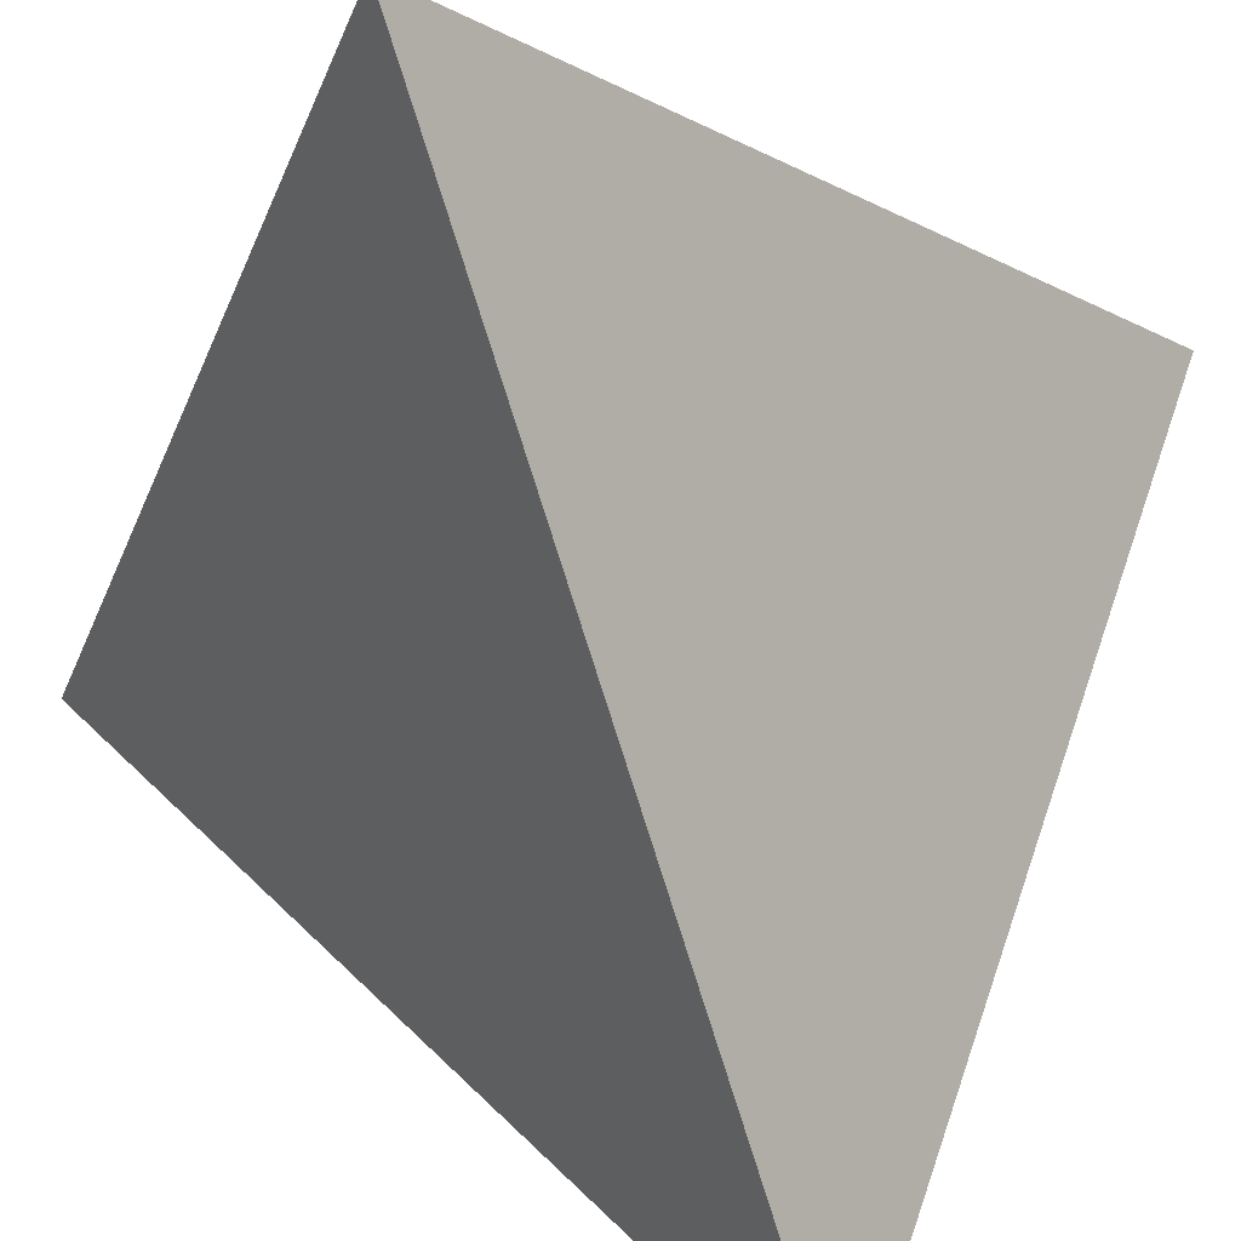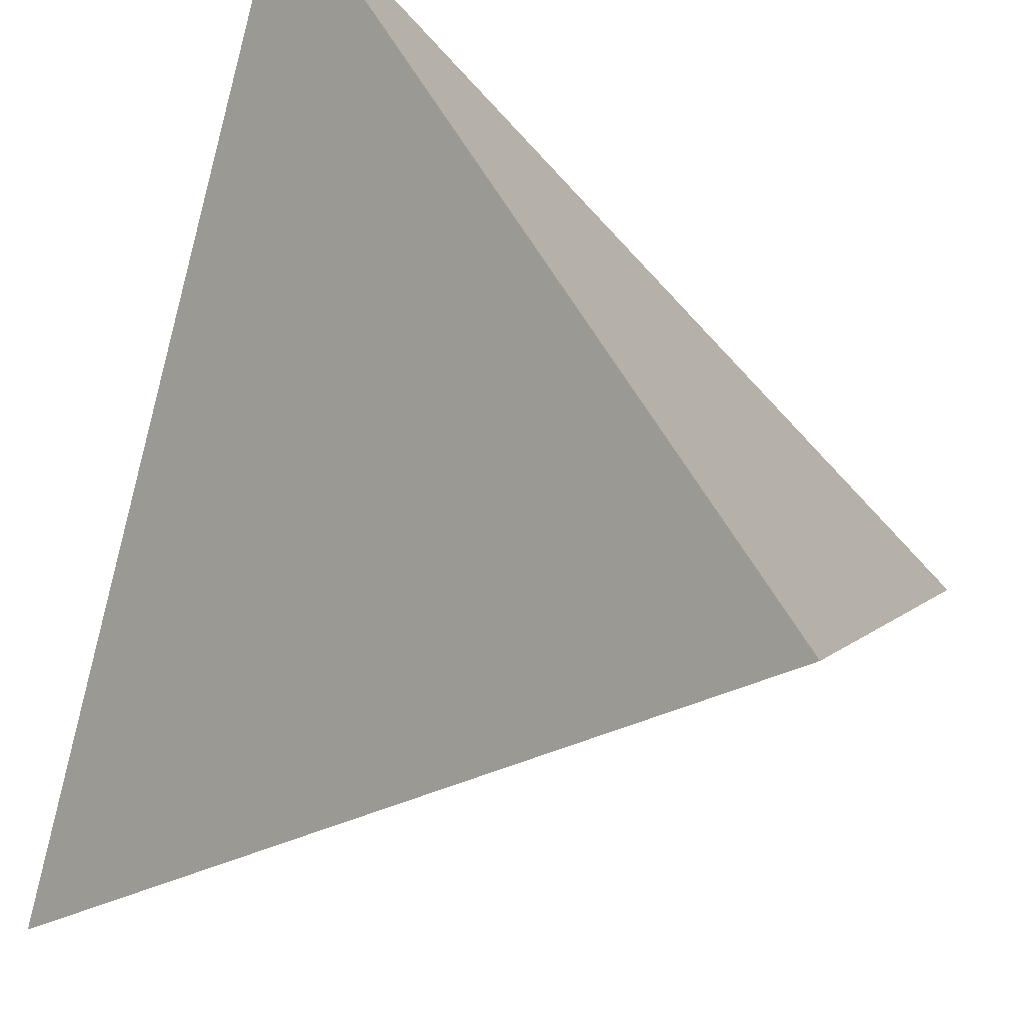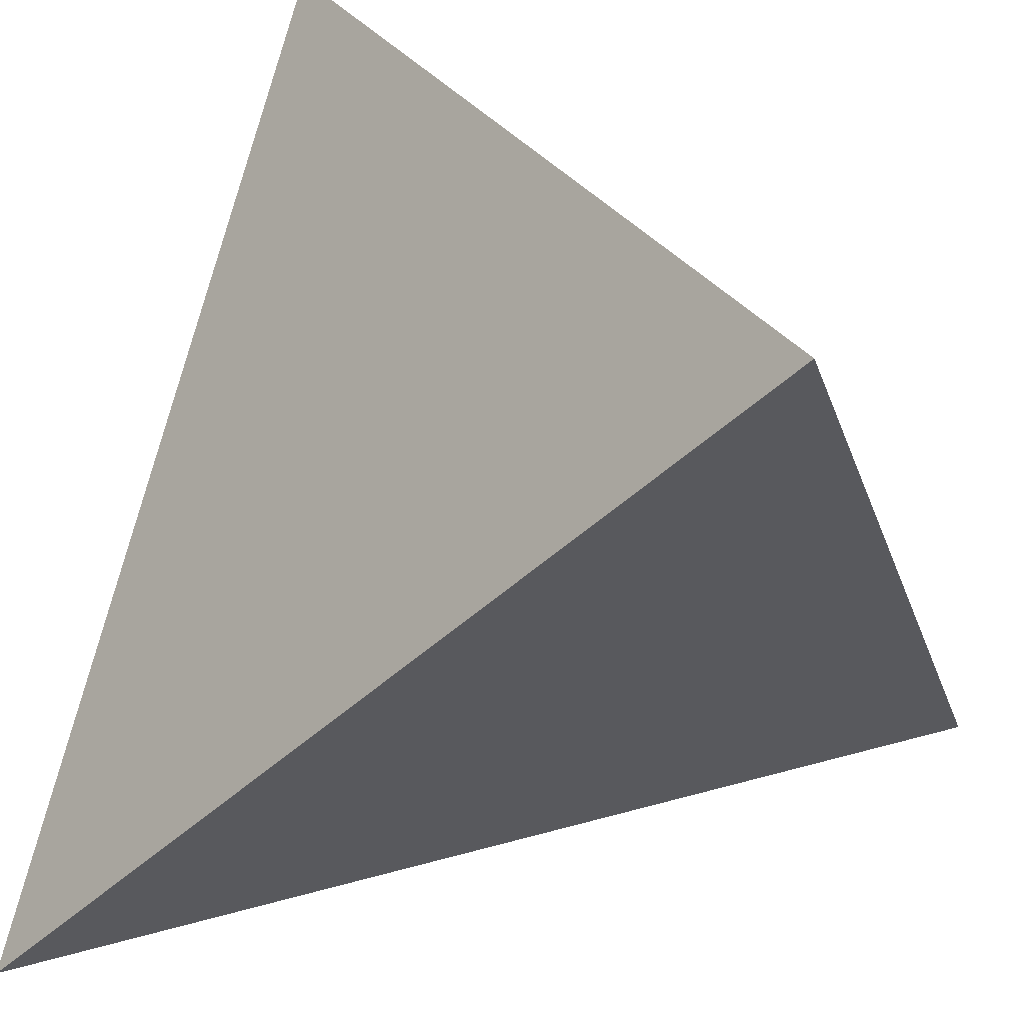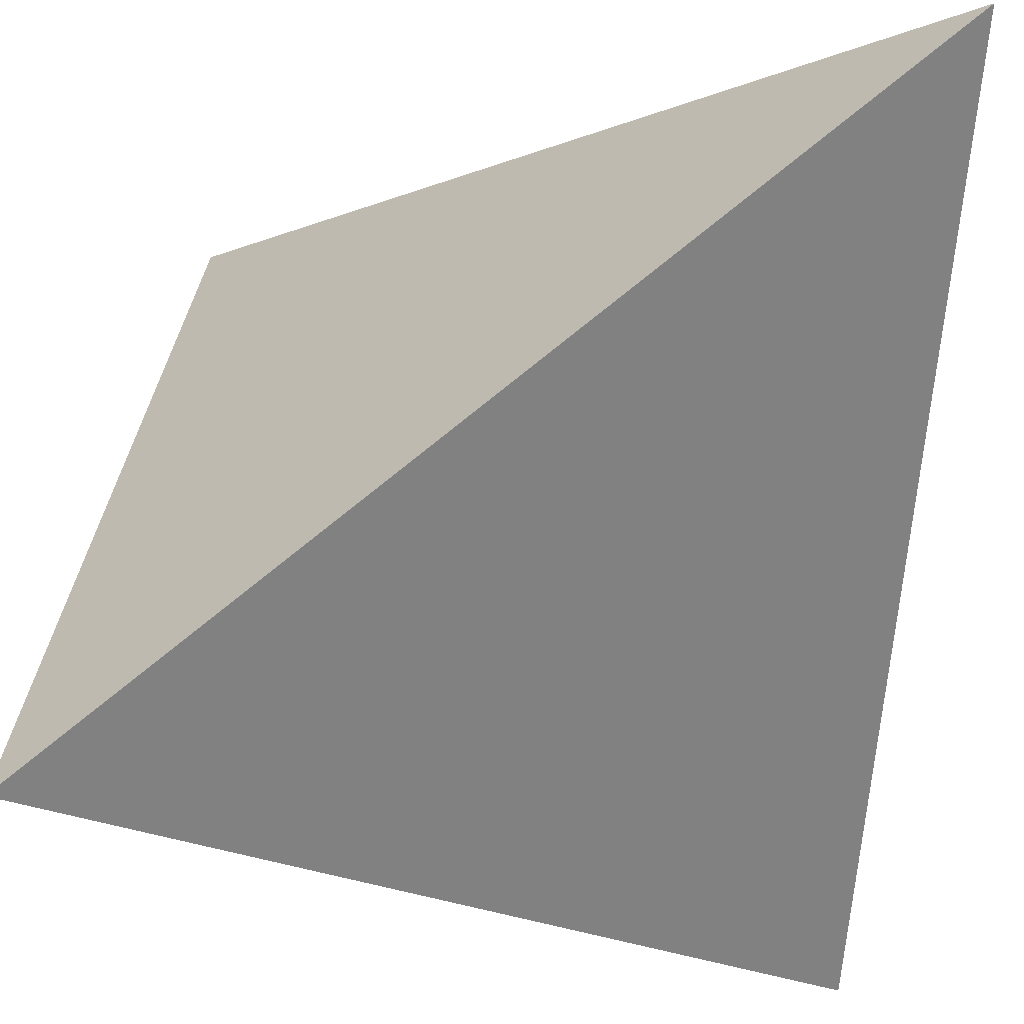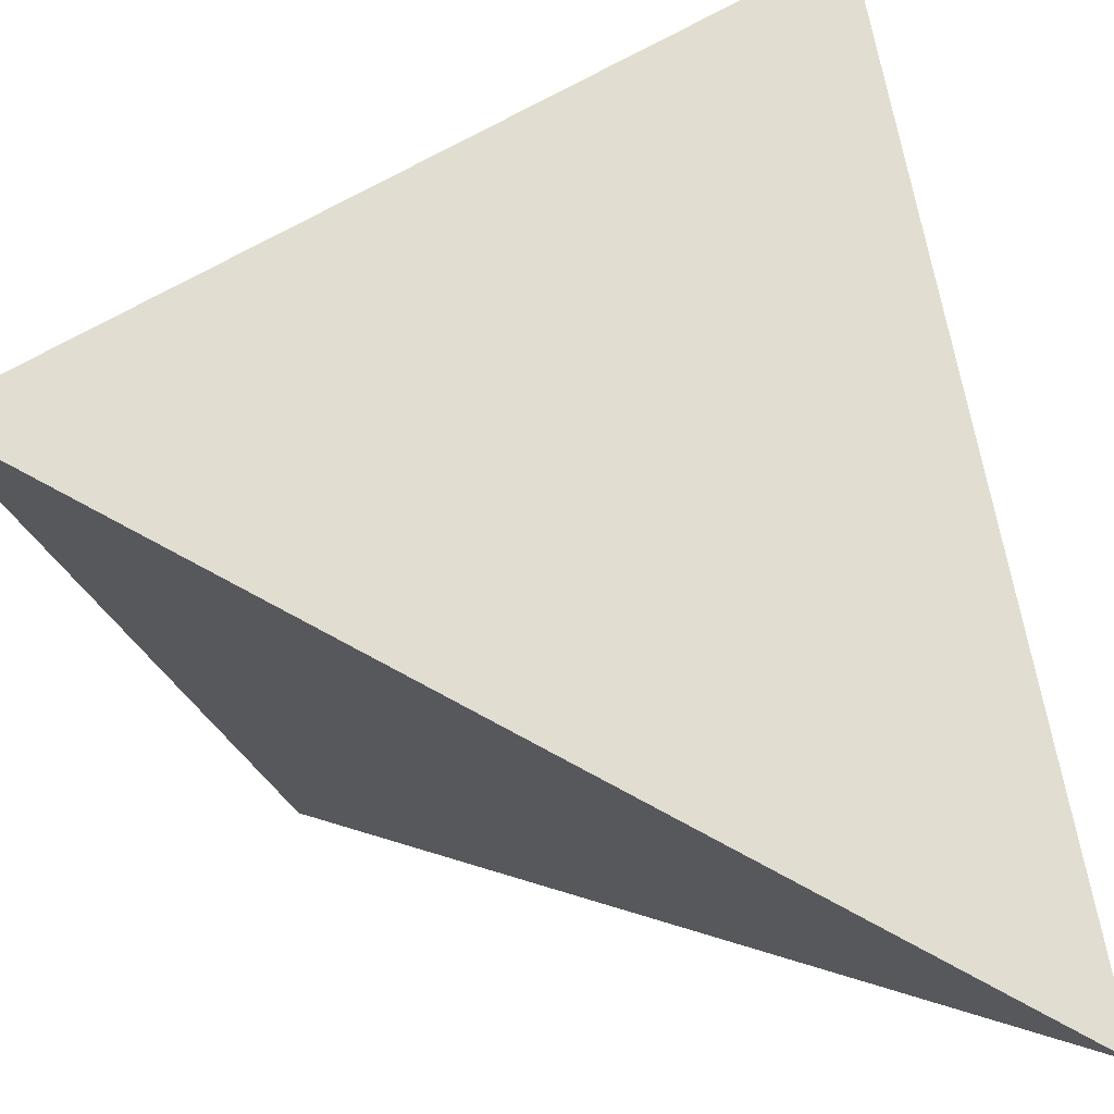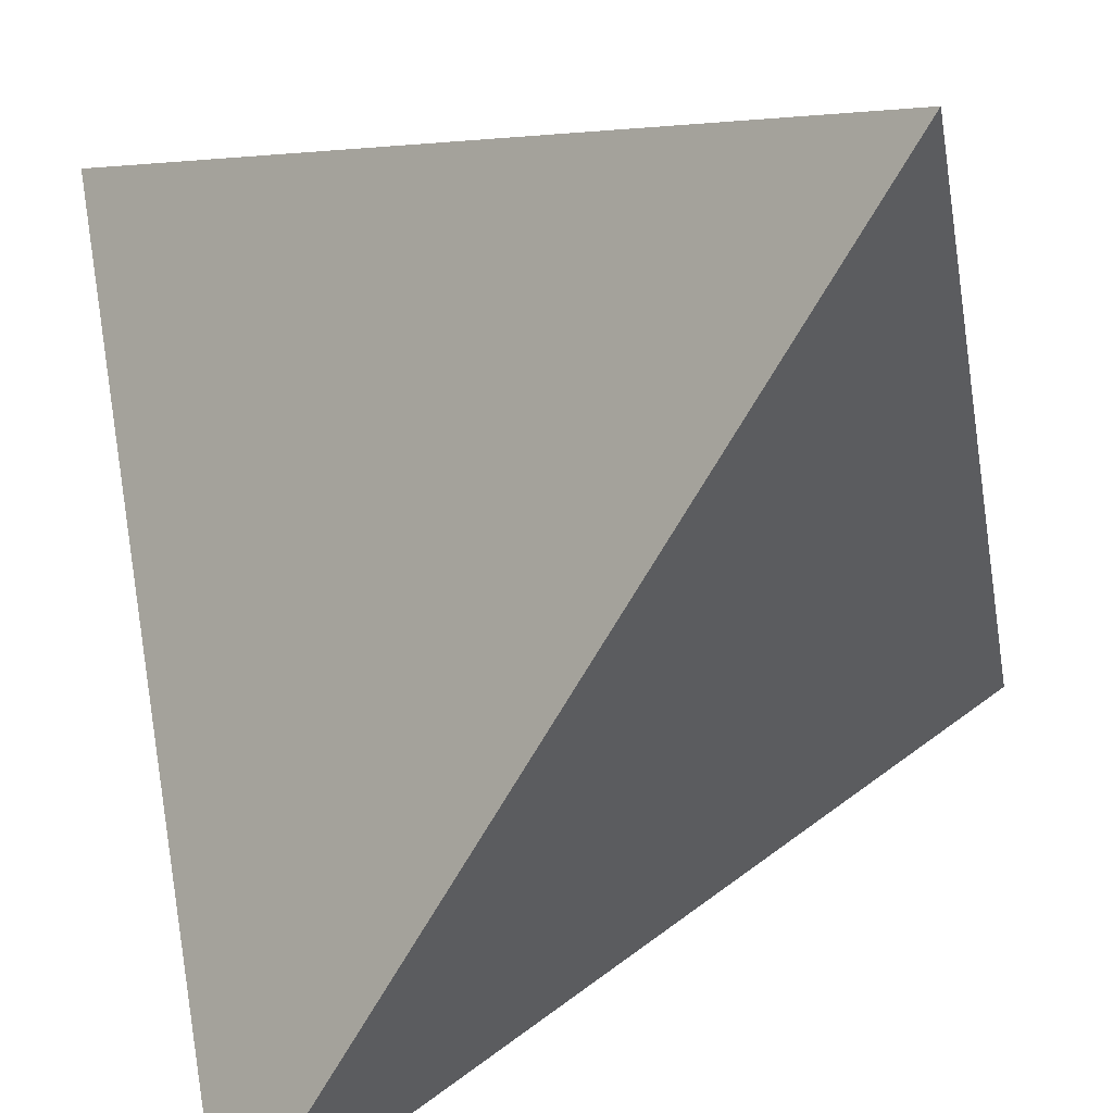
<metadata>
{"format":"obj","ext":"obj","renderer":"f3d","projection":"perspective","resolution":1024,"background":"white","views":[{"elev":-77.1,"azim":62.4,"up":"+Z"},{"elev":48.0,"azim":-69.7,"up":"+Z"},{"elev":27.4,"azim":110.8,"up":"+Z"},{"elev":73.7,"azim":-84.7,"up":"+Y"},{"elev":-66.6,"azim":-75.8,"up":"+Z"},{"elev":-71.3,"azim":14.7,"up":"+Z"}]}
</metadata>
<code>
o Tetrahedron
v 0.5 0.5 0.5
v -0.5 -0.5 0.5
v -0.5 0.5 -0.5
v 0.5 -0.5 -0.5
f 2 1 3
f 4 3 1
f 4 1 2
f 4 2 3

</code>
